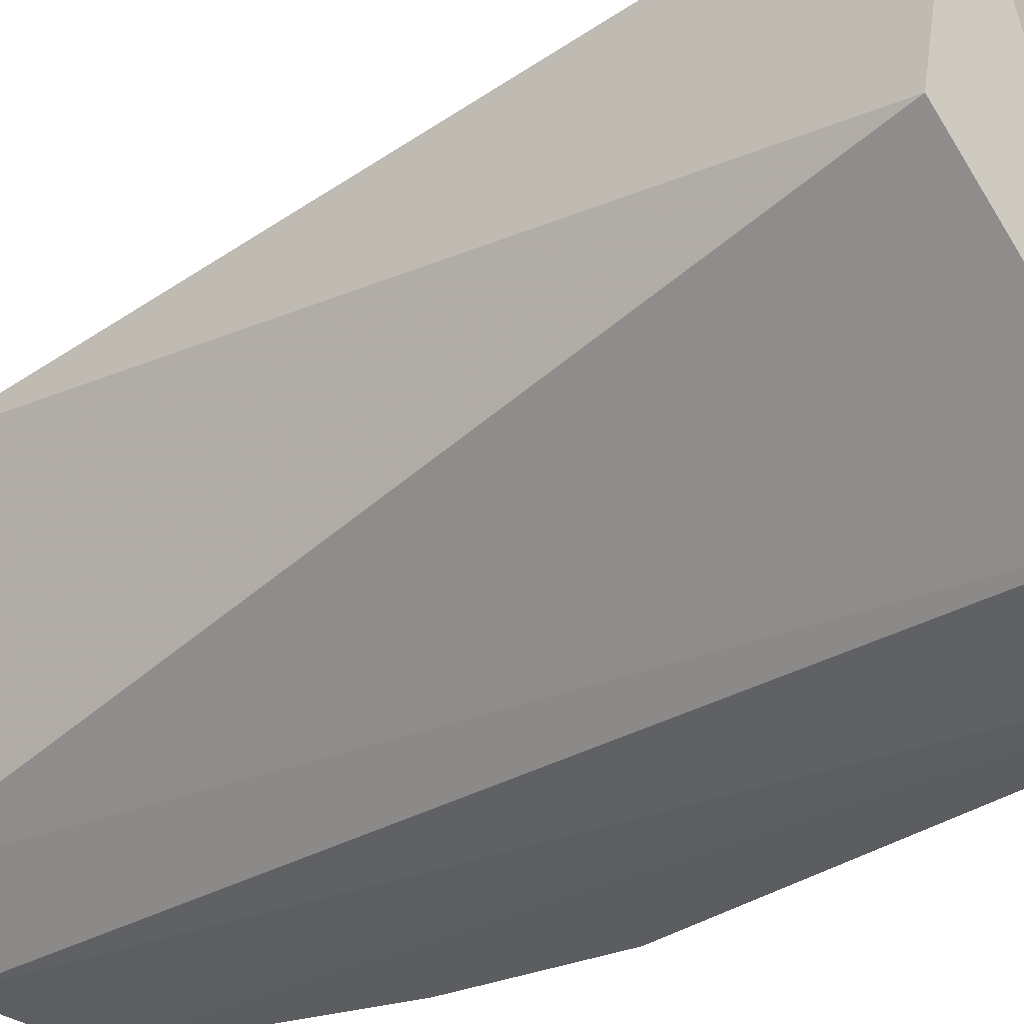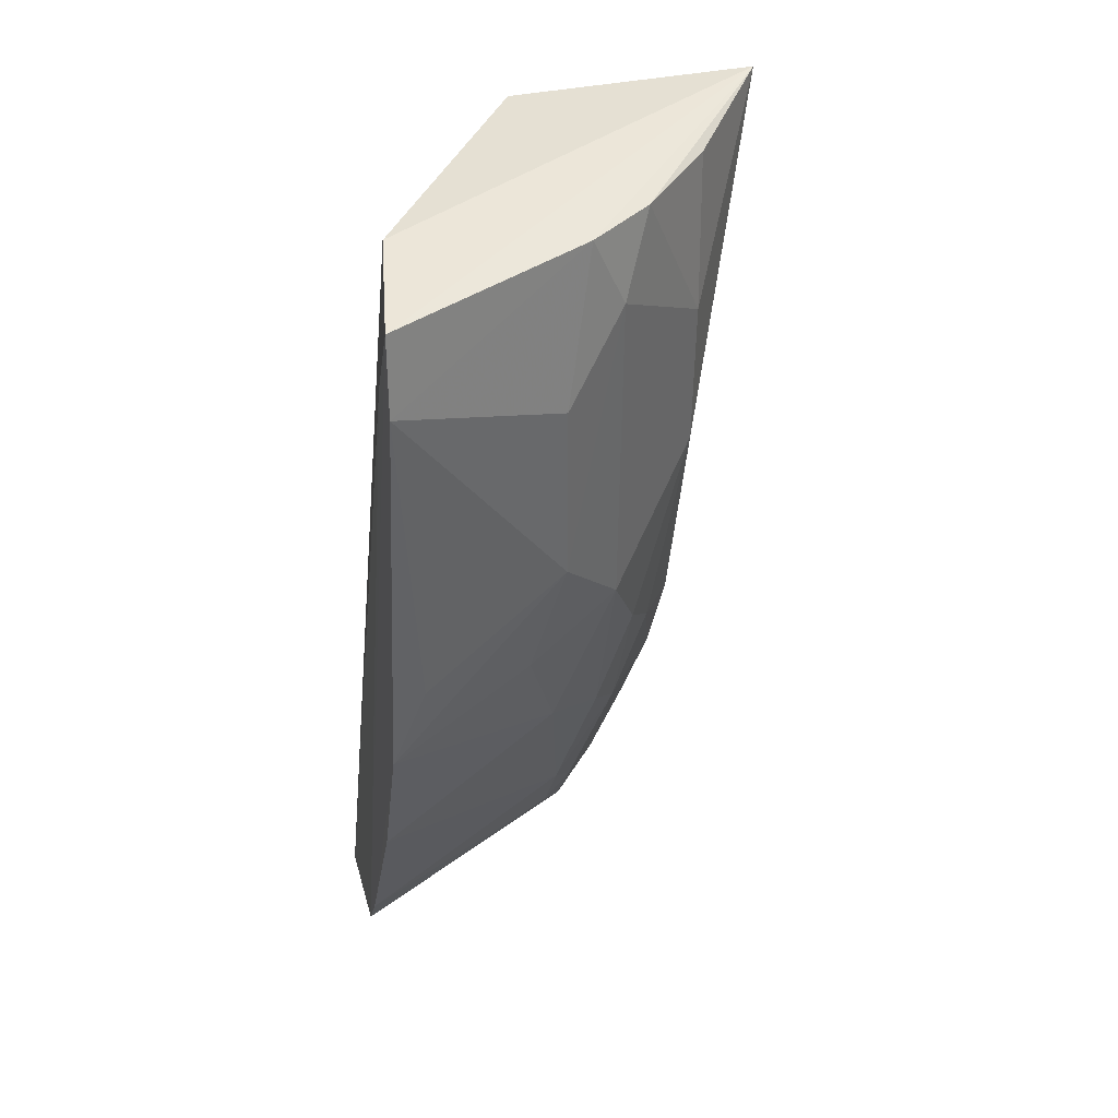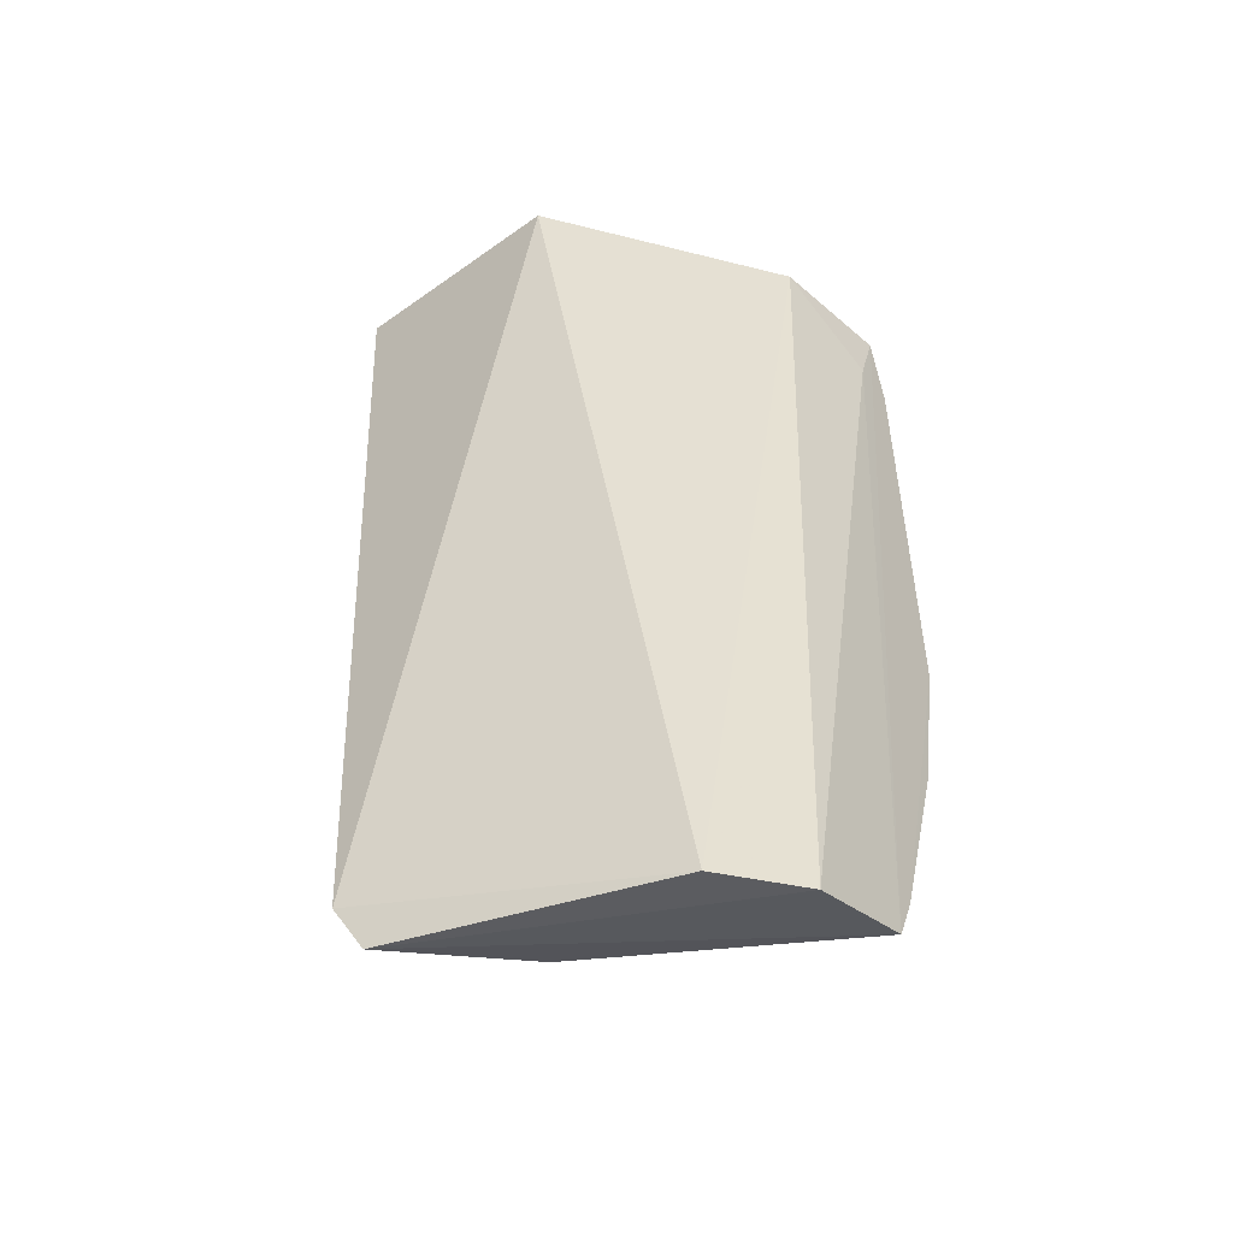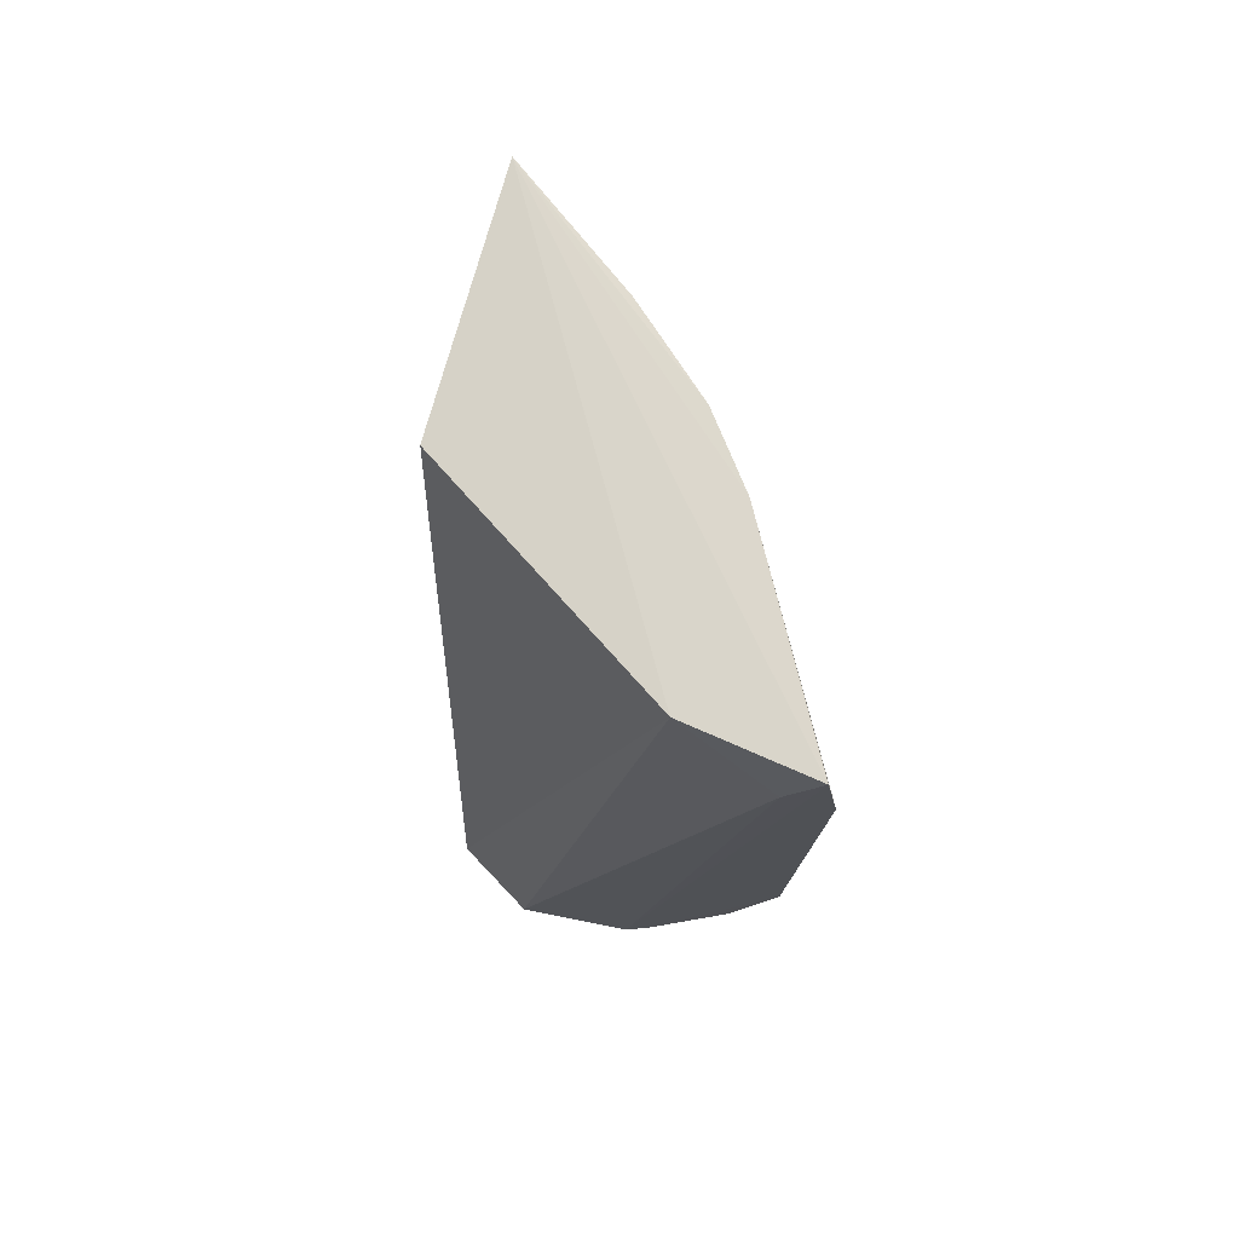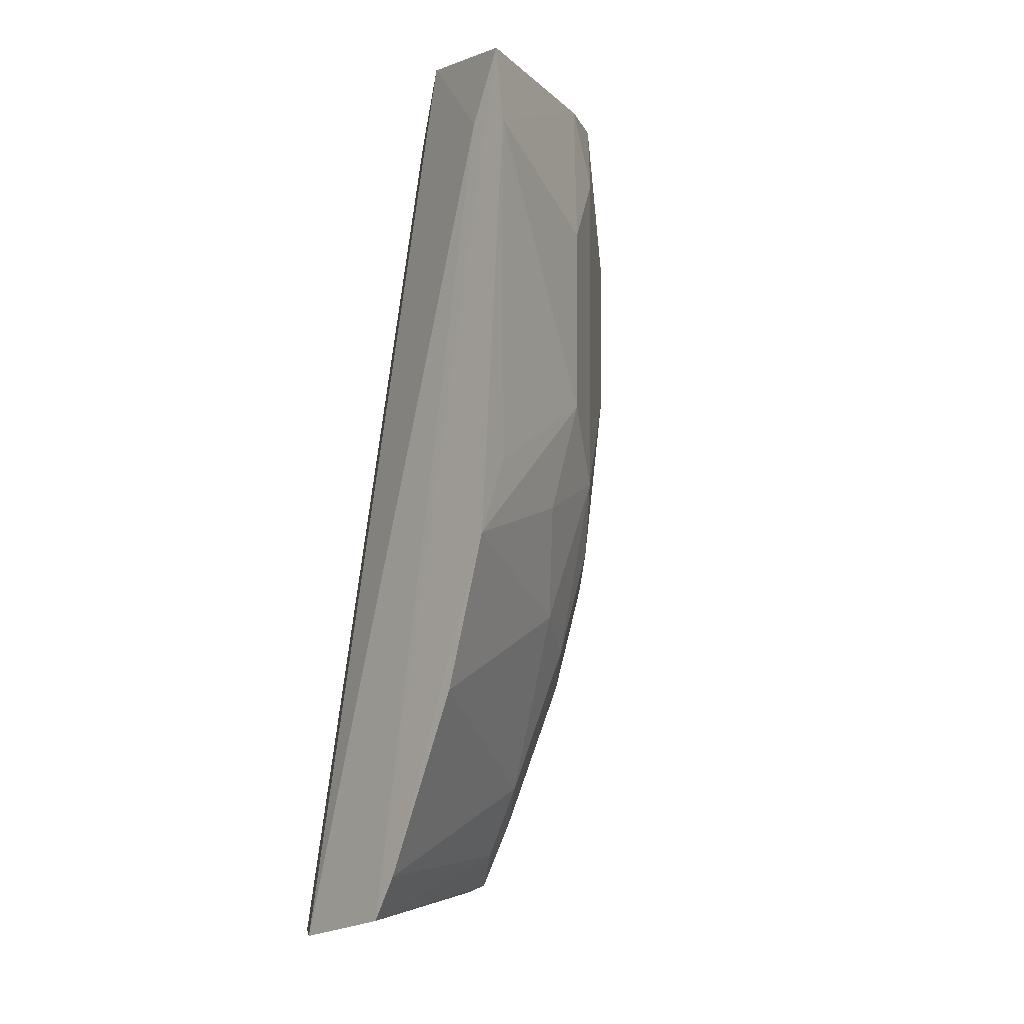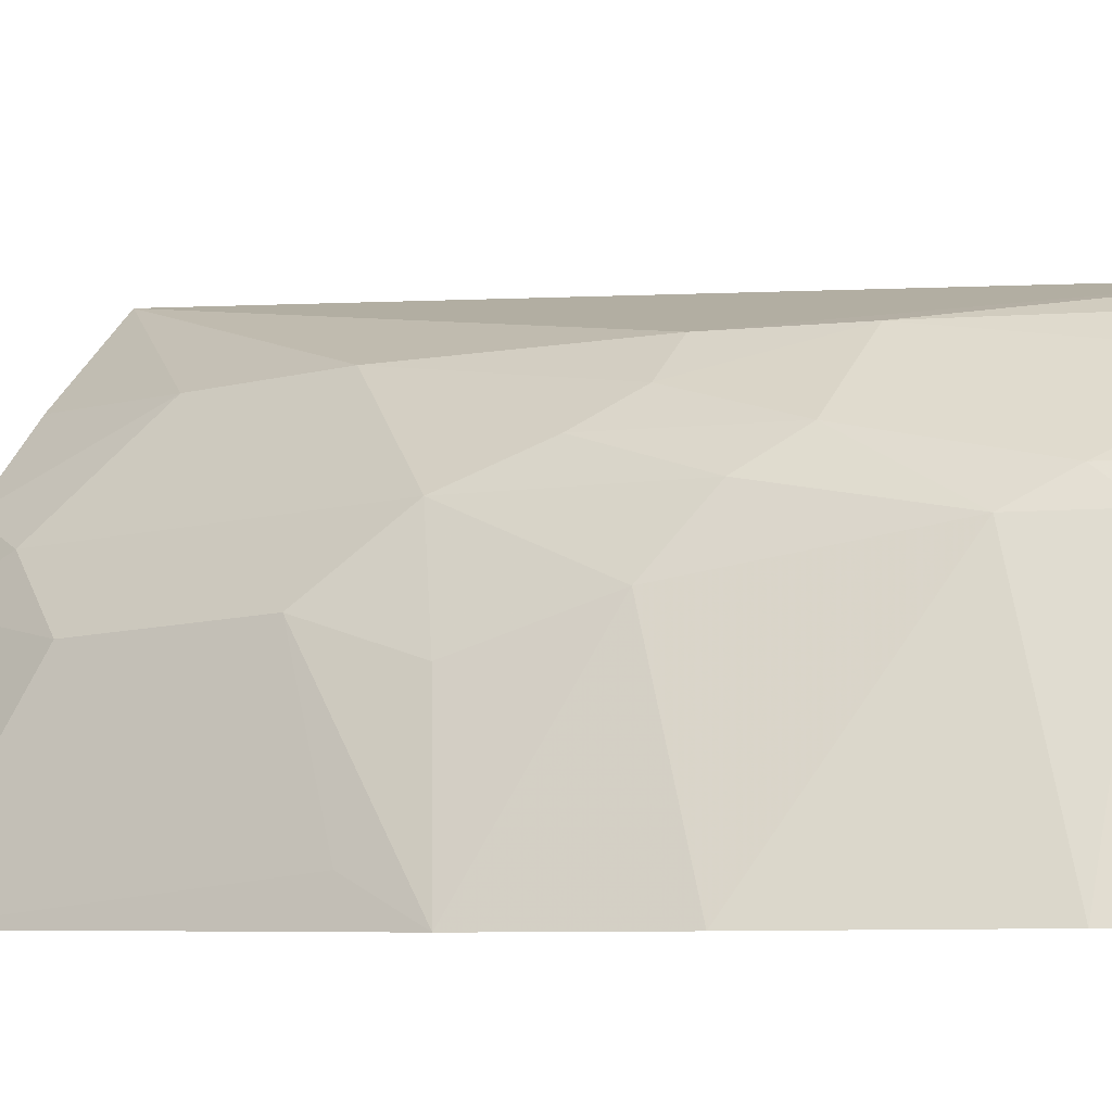
<metadata>
{"format":"obj","ext":"obj","renderer":"f3d","projection":"perspective","resolution":1024,"background":"white","views":[{"elev":-32.2,"azim":133.7,"up":"+Z"},{"elev":40.4,"azim":-110.4,"up":"+Y"},{"elev":-43.6,"azim":121.3,"up":"+Y"},{"elev":76.0,"azim":-173.7,"up":"+Y"},{"elev":-5.8,"azim":-137.5,"up":"+Y"},{"elev":-9.3,"azim":-52.6,"up":"+Z"}]}
</metadata>
<code>
v -0.3526 -0.2493 -0.02886
v -0.3634 -0.2566 -0.1397
v -0.3645 0.09857 -0.07385
v -0.3803 0.1019 0.01726
v -0.4905 -0.09658 -0.1665
v -0.3494 -0.232 -0.01785
v -0.4354 -0.245 -0.1681
v -0.4445 0.09898 -0.1456
v -0.4446 -0.09618 -0.05199
v -0.3911 -0.2547 -0.1631
v -0.4605 0.0935 -0.07732
v -0.4014 -0.1543 -0.02624
v -0.427 -0.1971 -0.07858
v -0.4906 0.09409 -0.1589
v -0.431 0.0354 -0.02372
v -0.4736 -0.03814 -0.09116
v -0.3724 -0.2133 -0.02662
v -0.4162 -0.1106 -0.02552
v -0.4583 -0.1253 -0.09136
v -0.4287 -0.1541 -0.05358
v -0.3977 -0.2408 -0.06668
v -0.4788 0.06587 -0.159
v -0.4203 0.09474 -0.02003
v -0.4589 0.0642 -0.06438
v -0.4586 -0.06722 -0.0653
v -0.4956 0.0642 -0.1605
v -0.3727 -0.243 -0.04101
v -0.431 -0.02333 -0.02431
v -0.4745 -0.1558 -0.1675
v -0.4728 -0.08146 -0.1058
v -0.4428 -0.1395 -0.06664
v -0.4307 -0.111 -0.0399
v -0.4124 -0.2263 -0.0786
v -0.4135 -0.2122 -0.06729
v -0.446 0.09376 -0.05081
v -0.4881 -0.06686 -0.1518
v -0.474 0.03471 -0.09117
v -0.3597 -0.2293 -0.0242
v -0.4449 -0.2275 -0.1681
f 6 3 4
f 6 1 2
f 6 2 3
f 8 3 2
f 8 4 3
f 10 2 1
f 10 1 7
f 10 8 2
f 14 11 4
f 14 4 8
f 17 6 12
f 18 12 6
f 18 6 4
f 21 7 1
f 22 10 7
f 22 7 14
f 22 14 8
f 22 8 10
f 23 15 4
f 25 24 16
f 26 14 7
f 26 7 5
f 26 11 14
f 27 21 1
f 27 17 12
f 27 12 20
f 28 18 4
f 28 4 15
f 28 25 9
f 28 15 24
f 28 24 25
f 29 19 5
f 29 13 19
f 30 16 5
f 30 5 19
f 30 25 16
f 30 19 25
f 31 19 13
f 31 13 20
f 31 20 9
f 31 25 19
f 31 9 25
f 32 9 20
f 32 28 9
f 32 18 28
f 32 20 12
f 32 12 18
f 33 7 21
f 34 20 13
f 34 33 21
f 34 13 33
f 34 27 20
f 34 21 27
f 35 23 4
f 35 4 11
f 35 11 24
f 35 24 15
f 35 15 23
f 36 26 5
f 36 5 16
f 36 16 26
f 37 26 16
f 37 16 24
f 37 24 11
f 37 11 26
f 38 27 1
f 38 1 6
f 38 6 17
f 38 17 27
f 39 13 29
f 39 33 13
f 39 7 33
f 39 29 5
f 39 5 7

</code>
